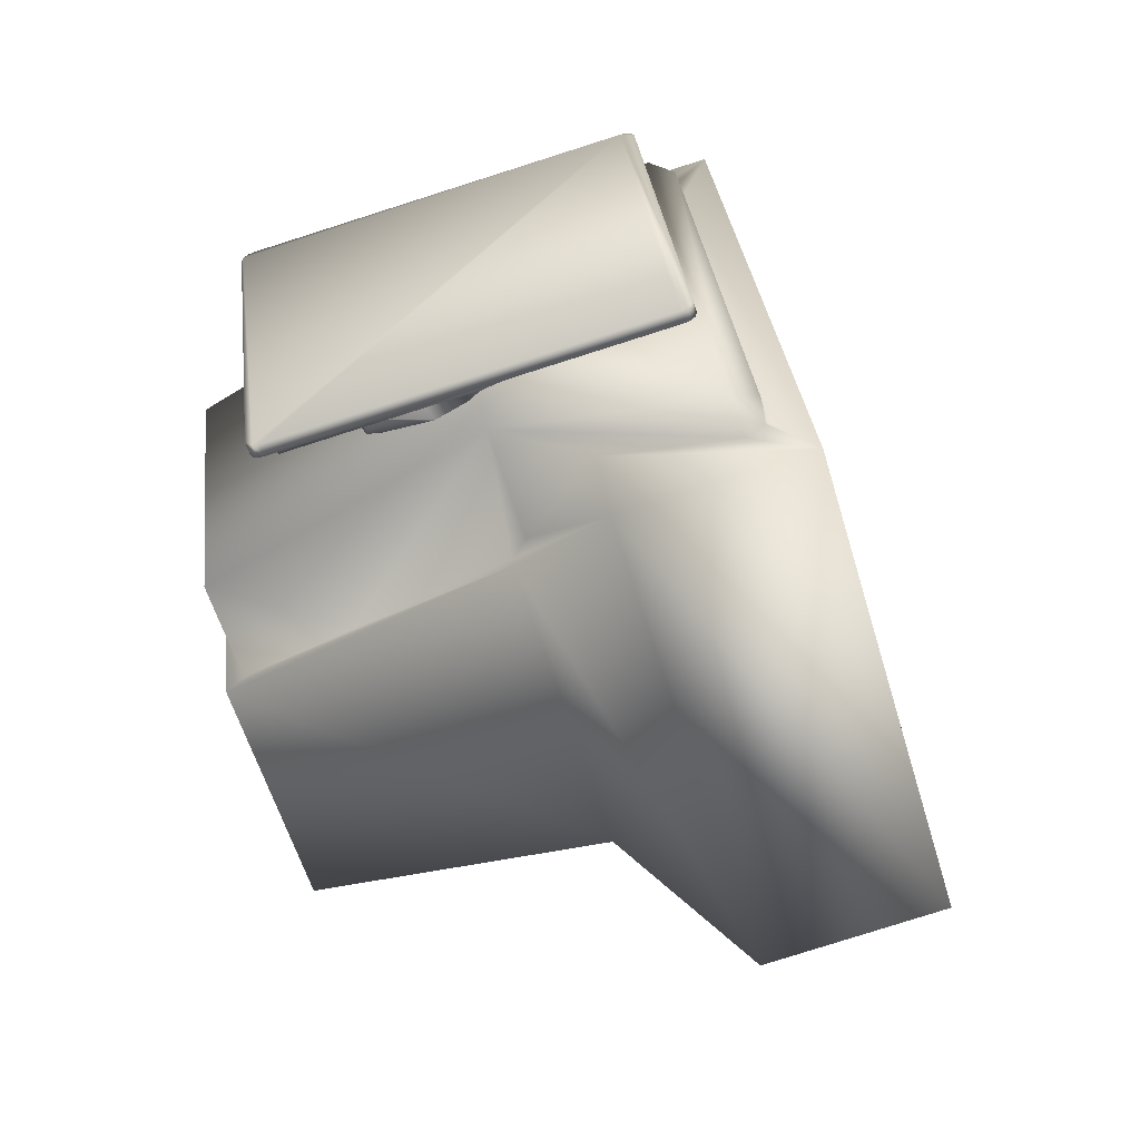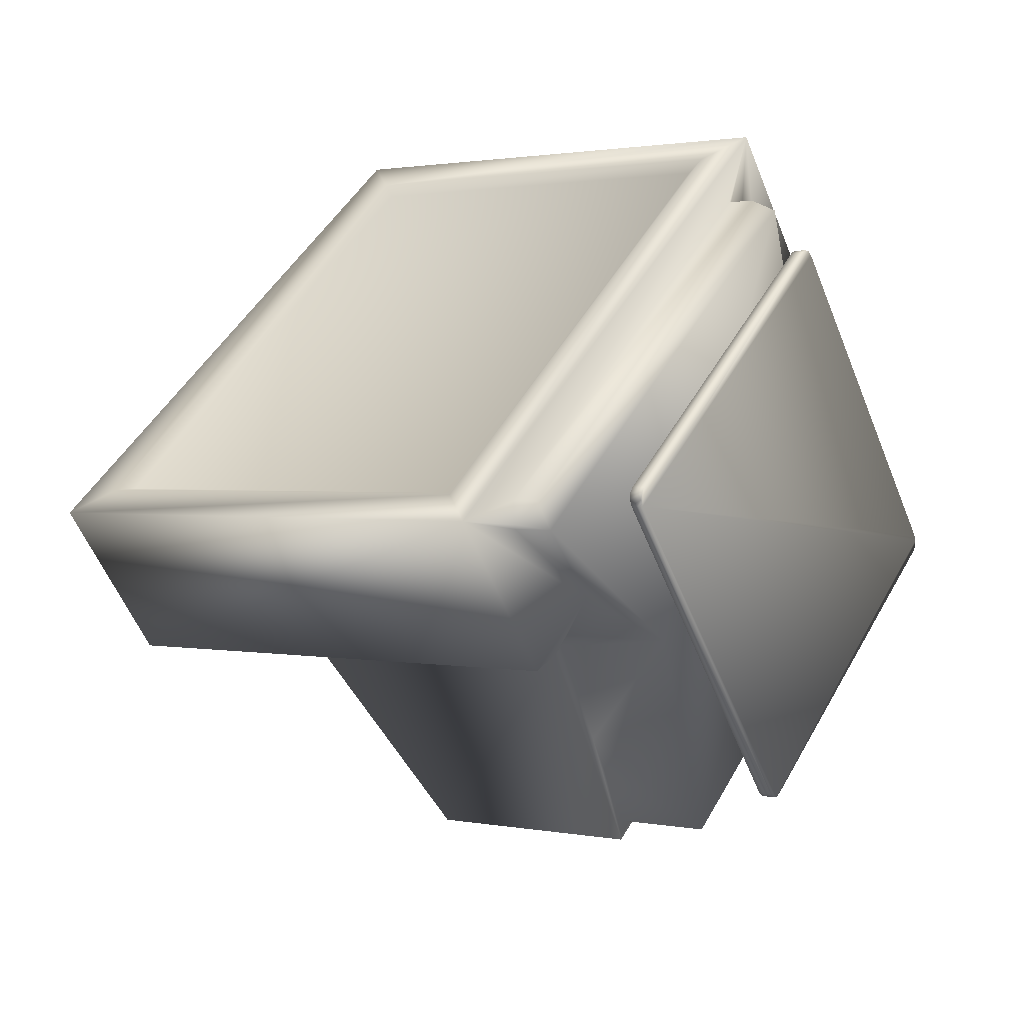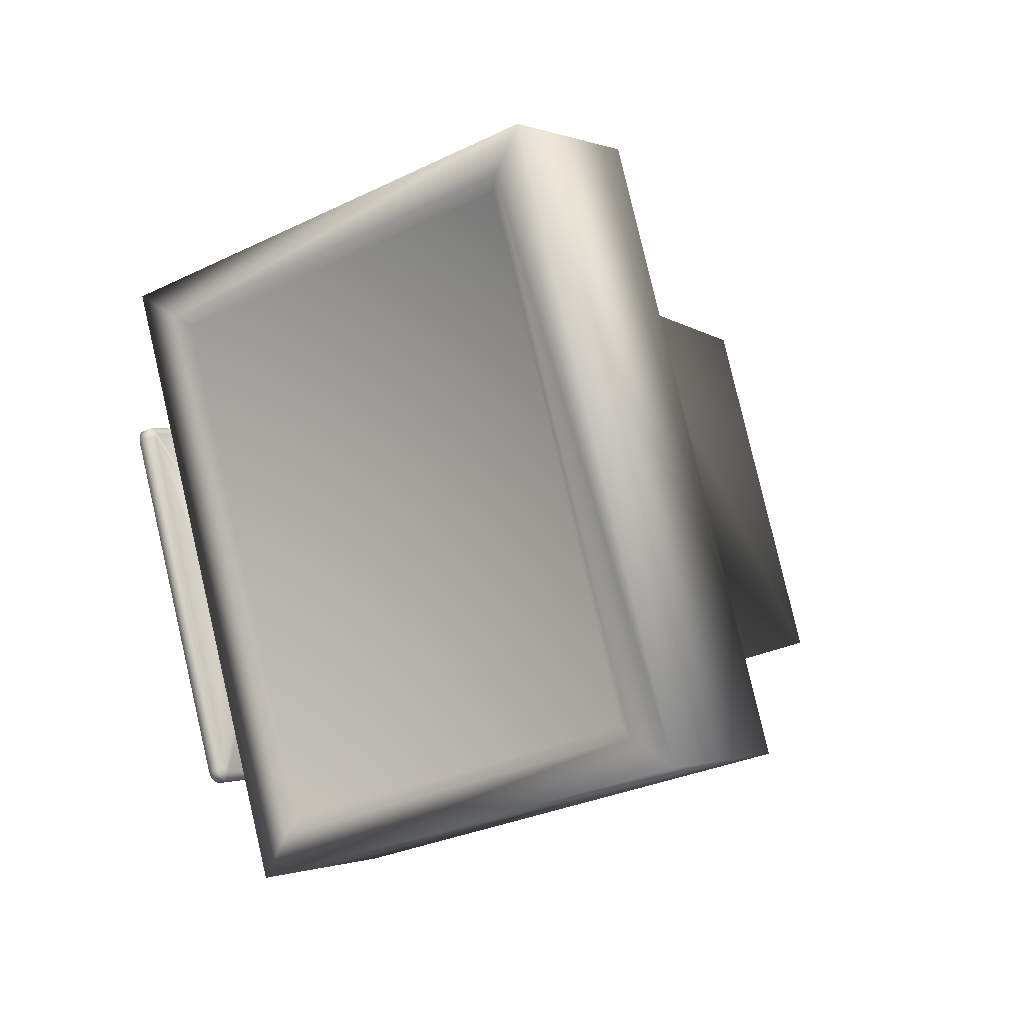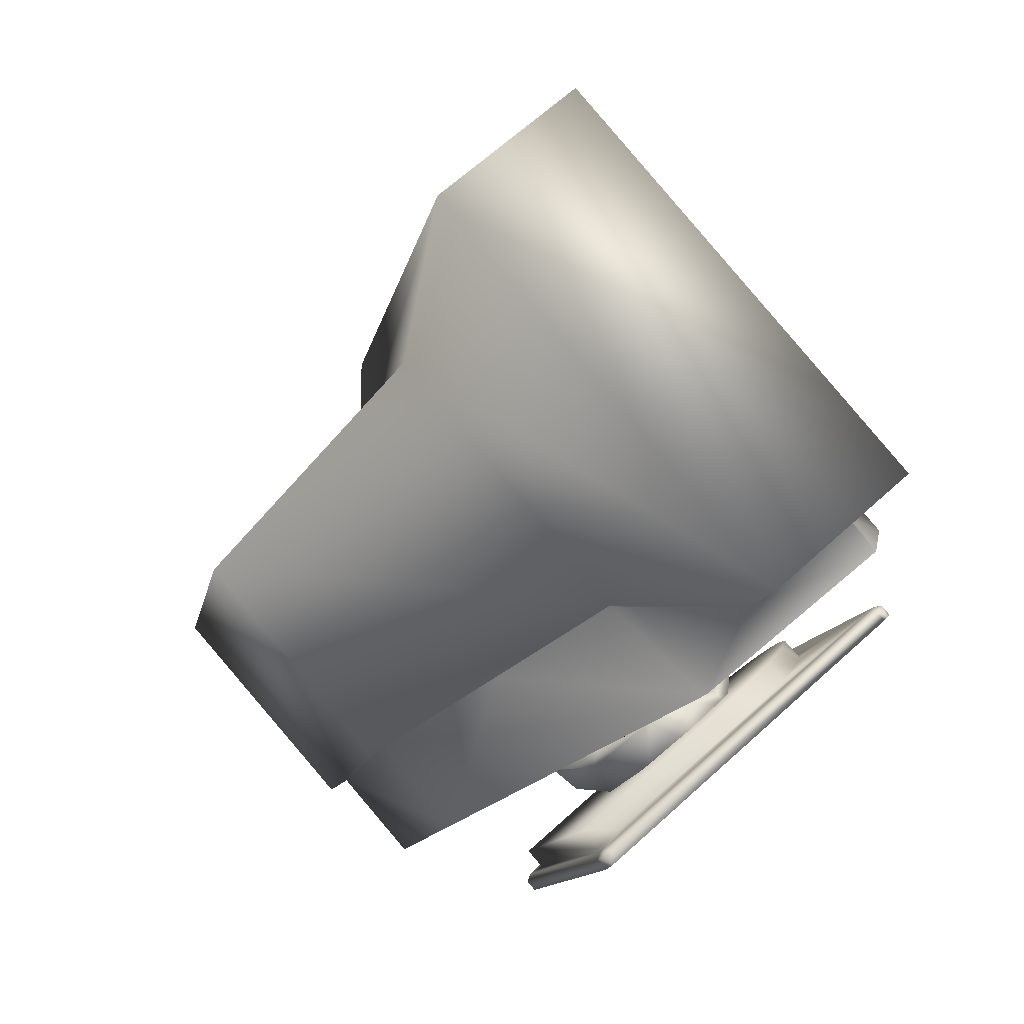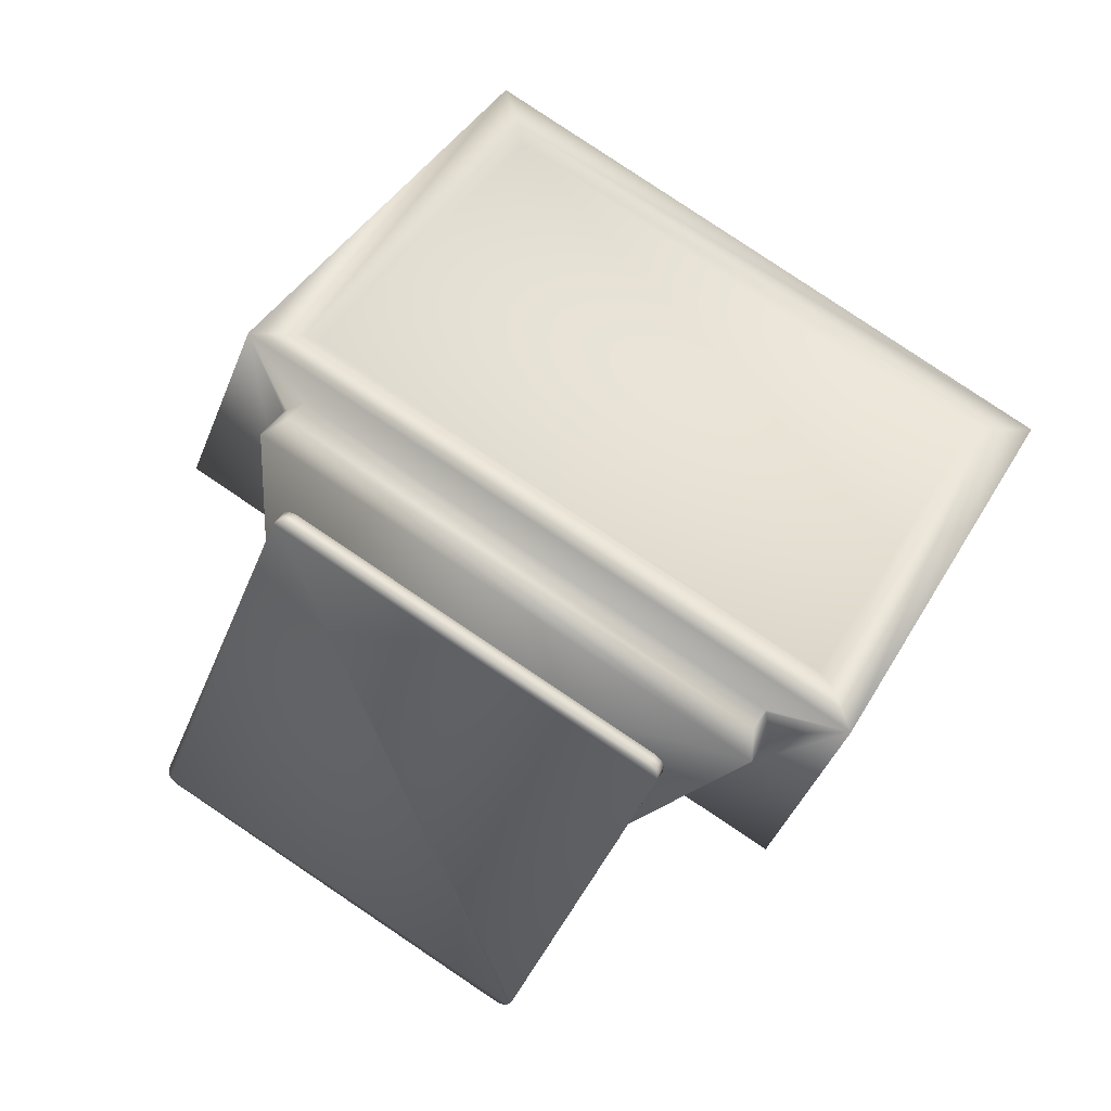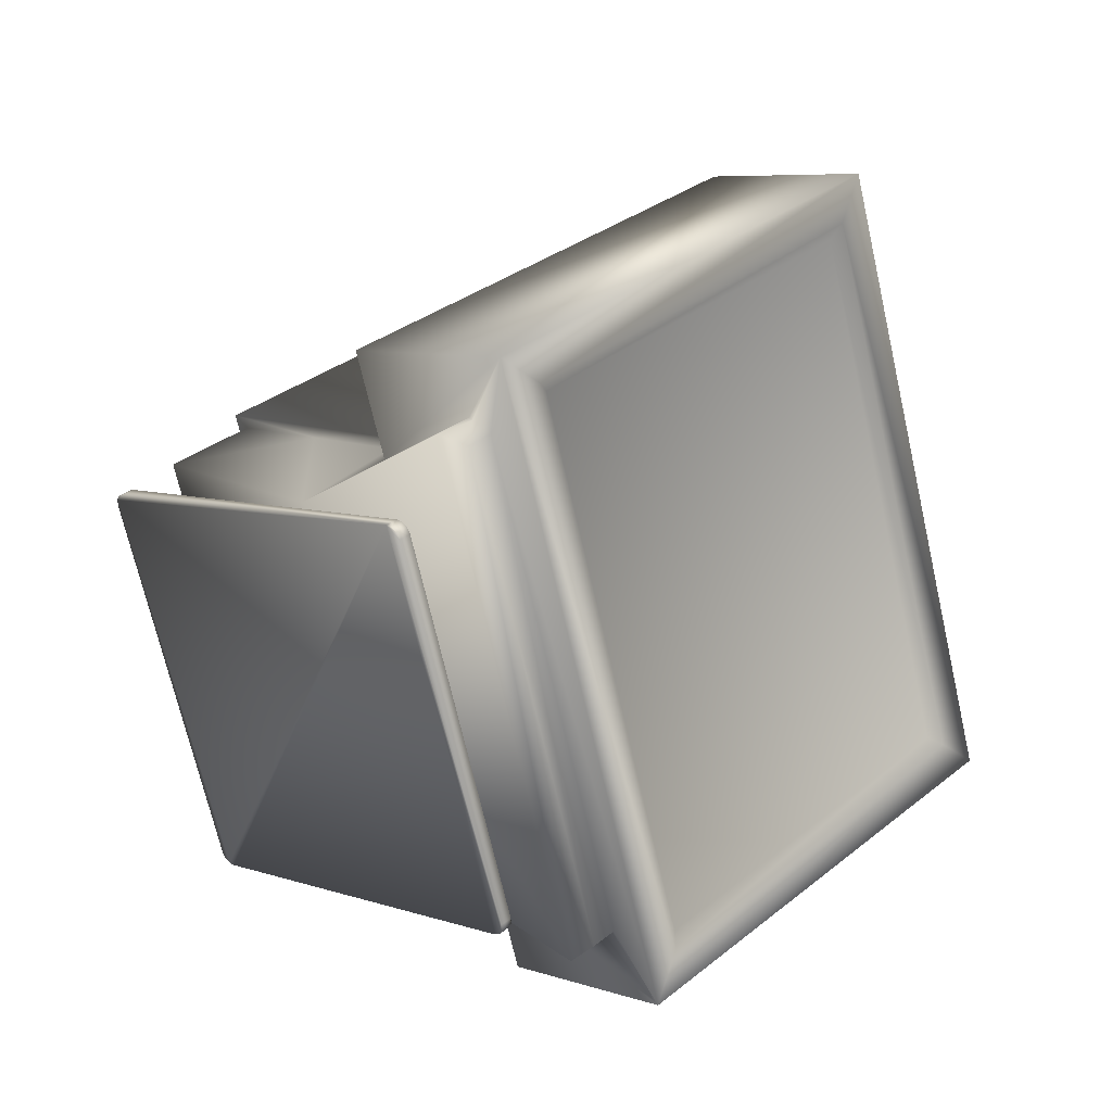
<metadata>
{"format":"obj","ext":"obj","renderer":"f3d","projection":"perspective","resolution":1024,"background":"white","views":[{"elev":-75.1,"azim":-43.6,"up":"+Y"},{"elev":53.9,"azim":-136.7,"up":"+Z"},{"elev":1.1,"azim":63.1,"up":"+Y"},{"elev":64.5,"azim":-103.4,"up":"+Y"},{"elev":69.1,"azim":-41.2,"up":"+Z"},{"elev":9.1,"azim":-16.6,"up":"+Y"}]}
</metadata>
<code>
v -0.5545 0.1121 -0.1254
v -0.1995 0.1313 0.5188
v -0.179 0.1385 0.5073
v -0.534 0.1192 -0.1369
v -0.5596 0.1086 -0.1366
v -0.5391 0.1158 -0.1481
v -0.1927 0.1285 0.5292
v -0.1722 0.1356 0.5177
v -0.5615 0.0998 -0.1455
v -0.541 0.1069 -0.157
v -0.186 0.1201 0.536
v -0.1655 0.1273 0.5245
v -0.1689 0.1251 0.4996
v -0.5218 0.106 -0.1408
v -0.5242 0.1043 -0.1462
v -0.1656 0.1237 0.5047
v -0.5249 0.1016 -0.149
v -0.1635 0.1212 0.5068
v -0.5599 0.08796 -0.1498
v -0.1811 0.1085 0.5374
v -0.5393 0.0951 -0.1614
v -0.1606 0.1156 0.5259
v -0.1611 0.1155 0.5075
v -0.524 0.09584 -0.1511
v -0.4969 0.02709 -0.1454
v -0.469 0.0286 -0.09481
v -0.466 0.02876 -0.0894
v -0.4639 0.02887 -0.08551
v -0.323 0.0365 0.1701
v -0.461 0.02903 -0.08027
v -0.2845 0.0499 0.1485
v -0.4584 0.04048 -0.167
v -0.2752 0.02507 0.2482
v -0.2367 0.03847 0.2266
v -0.2243 -0.01285 0.3153
v -0.1859 0.000545 0.2937
v -0.1755 -0.07355 0.3647
v -0.137 -0.06016 0.3431
v -0.1334 -0.1511 0.3916
v -0.09488 -0.1377 0.37
v -0.1021 -0.2379 0.3934
v -0.06363 -0.2245 0.3718
v -0.1734 -0.2509 0.16
v -0.08476 -0.3254 0.37
v -0.04629 -0.312 0.3484
v -0.08306 -0.4052 0.3236
v -0.04459 -0.3918 0.302
v -0.09714 -0.4693 0.2588
v -0.05867 -0.4559 0.2372
v -0.1256 -0.5115 0.1818
v -0.08716 -0.4981 0.1602
v -0.3397 -0.5371 -0.2153
v -0.3073 -0.5353 -0.1565
v -0.3041 -0.5352 -0.1508
v -0.3019 -0.535 -0.1468
v -0.1658 -0.5277 0.1003
v -0.299 -0.5349 -0.1416
v -0.1273 -0.5143 0.07874
v -0.3012 -0.5237 -0.2369
v -0.3282 -0.6067 -0.238
v 0.03469 -0.587 0.4205
v -0.3629 -0.6187 -0.2373
v 0.01583 -0.5982 0.45
v -0.3424 -0.6116 -0.2488
v 0.03634 -0.5911 0.4385
v 0.03551 -0.5928 0.4184
v -0.3259 -0.6124 -0.2374
v -0.3238 -0.6149 -0.2352
v 0.03491 -0.5955 0.4157
v 0.03246 -0.5972 0.4102
v -0.3205 -0.6163 -0.2302
v 0.01752 -0.61 0.4456
v 0.03803 -0.6029 0.4341
v -0.358 -0.6304 -0.2359
v -0.3375 -0.6232 -0.2474
v 0.01558 -0.6189 0.4367
v 0.03608 -0.6117 0.4252
v -0.3513 -0.6387 -0.2291
v -0.3308 -0.6316 -0.2406
v -0.3445 -0.6416 -0.2187
v 0.01053 -0.6223 0.4255
v 0.03103 -0.6152 0.414
v -0.324 -0.6344 -0.2302
v -0.1935 0.4031 0.268
v -0.01958 0.4125 0.5836
v 0.6358 0.6918 -0.1976
v 0.8097 0.7012 0.118
v 0.06159 0.3634 0.5404
v 0.7678 0.6093 0.1438
v -0.1096 0.2793 0.5085
v -0.04394 0.3022 0.4718
v -0.03919 0.2979 0.4777
v -0.05999 0.2613 0.5326
v -0.01513 0.2769 0.5075
v -0.1385 0.206 0.2437
v -0.07246 0.2152 -0.0176
v 0.4561 0.3993 -0.3144
v -0.2685 0.2088 -0.5456
v 0.1233 0.3452 -0.7656
v -0.07663 0.1862 0.02566
v -0.266 0.1203 0.1314
v -0.06642 0.1935 -0.02029
v -0.1605 0.1898 -0.2743
v -0.4159 0.1284 -0.4226
v -0.2497 0.1862 -0.5152
v -0.236 -0.5171 -0.5025
v -0.06983 -0.4593 -0.5951
v 0.008046 -0.4693 -0.3962
v 0.1224 -0.484 -0.1041
v -0.07654 -0.5594 0.0473
v 0.1128 -0.4935 -0.05846
v -0.07631 -0.4807 -0.631
v 0.3155 -0.3443 -0.851
v 0.1285 -0.5057 -0.1068
v 0.657 -0.3216 -0.4036
v 0.08355 -0.5909 0.145
v 0.1974 -0.6621 0.4184
v 0.2423 -0.6465 0.3932
v 0.2407 -0.6497 0.3884
v 0.1625 -0.697 0.3877
v 0.2282 -0.6741 0.351
v 0.3543 -0.6866 0.4104
v 1.06 -0.4407 0.01388
v 0.1385 -0.788 0.1206
v 0.3124 -0.7785 0.4362
v 0.9677 -0.4992 -0.345
v 1.142 -0.4898 -0.02938
v -0.2371 -0.005281 0.09289
v -0.2552 -0.003704 0.02679
v -0.2567 -0.00942 0.01429
v -0.2275 -0.01766 0.1143
v -0.1964 -0.03059 0.1618
v -0.267 -0.06202 -0.08588
v -0.29 -0.1214 0.1255
v -0.3191 -0.1156 0.013
v -0.2106 -0.1097 0.2098
v -0.1351 -0.09157 0.2331
v -0.2901 -0.09386 -0.09756
v -0.2675 -0.08536 -0.1153
v -0.2473 -0.1861 -0.1573
v -0.318 -0.2489 -0.003472
v -0.1928 -0.2421 0.2237
v -0.07759 -0.2144 0.2594
v -0.2846 -0.2238 -0.1311
v -0.2429 -0.2079 -0.1662
v -0.2079 -0.3064 -0.15
v -0.2208 -0.3697 0.09478
v -0.2499 -0.3638 -0.01772
v -0.1414 -0.358 0.1791
v -0.06591 -0.3398 0.2024
v -0.2209 -0.3421 -0.1283
v -0.1983 -0.3336 -0.146
v -0.1841 -0.3594 -0.1227
v -0.1751 -0.3724 -0.1042
v -0.0919 -0.4055 0.1153
v -0.115 -0.4214 0.06438
v -0.1421 -0.4205 -0.03653
v -0.1371 -0.4273 -0.02562
v -0.1182 -0.4317 0.04012
v 0.08075 0.3466 0.5116
v 0.746 0.5782 0.1381
v 0.3603 -0.6564 0.3875
v 1.026 -0.4247 0.01396
f 52 25 59
f 25 32 59
f 30 29 32
f 29 31 32
f 25 26 32
f 26 27 32
f 27 28 32
f 28 30 32
f 29 33 31
f 33 34 31
f 33 35 34
f 35 36 34
f 37 39 38
f 39 40 38
f 39 41 40
f 41 42 40
f 41 44 42
f 44 45 42
f 44 46 45
f 46 47 45
f 48 50 49
f 50 51 49
f 58 51 56
f 51 50 56
f 57 55 58
f 55 54 58
f 54 53 58
f 53 52 58
f 52 59 58
f 56 57 58
f 45 47 43
f 58 59 43
f 42 45 43
f 40 42 43
f 38 40 43
f 36 38 43
f 34 36 43
f 31 34 43
f 51 58 43
f 32 31 43
f 49 51 43
f 59 32 43
f 47 49 43
f 37 23 39
f 44 41 61
f 46 44 61
f 29 30 13
f 30 14 13
f 33 29 13
f 35 33 13
f 30 28 14
f 28 15 14
f 28 27 15
f 27 17 15
f 27 26 17
f 26 24 17
f 52 60 24
f 53 60 52
f 25 52 24
f 26 25 24
f 53 54 60
f 54 67 60
f 54 55 67
f 55 68 67
f 55 57 68
f 57 71 68
f 50 70 71
f 48 70 50
f 56 50 71
f 57 56 71
f 22 65 23
f 65 61 23
f 65 73 61
f 73 66 61
f 12 22 18
f 22 23 18
f 73 77 66
f 77 69 66
f 8 12 16
f 12 18 16
f 3 8 13
f 8 16 13
f 77 82 69
f 82 70 69
f 4 3 14
f 3 13 14
f 6 4 15
f 4 14 15
f 83 79 71
f 79 68 71
f 82 83 70
f 83 71 70
f 10 6 17
f 6 15 17
f 79 75 68
f 75 67 68
f 75 64 67
f 64 60 67
f 21 10 24
f 10 17 24
f 64 21 60
f 21 24 60
f 20 63 22
f 63 65 22
f 11 20 12
f 20 22 12
f 63 72 65
f 72 73 65
f 72 76 73
f 76 77 73
f 7 11 8
f 11 12 8
f 76 81 77
f 81 82 77
f 2 7 3
f 7 8 3
f 81 80 82
f 80 83 82
f 5 1 6
f 1 4 6
f 1 2 4
f 2 3 4
f 80 78 83
f 78 79 83
f 9 5 10
f 5 6 10
f 78 74 79
f 74 75 79
f 74 62 75
f 62 64 75
f 19 9 21
f 9 10 21
f 62 19 64
f 19 21 64
f 35 37 36
f 37 38 36
f 37 35 13
f 37 13 16
f 37 16 18
f 37 18 23
f 46 48 47
f 48 49 47
f 48 46 70
f 70 46 69
f 69 46 66
f 66 46 61
f 23 41 39
f 61 41 23
f 118 94 117
f 94 93 117
f 103 105 104
f 100 102 101
f 102 103 101
f 103 104 101
f 95 101 90
f 100 101 95
f 91 95 90
f 107 108 106
f 108 110 106
f 108 109 110
f 109 111 110
f 116 121 110
f 121 120 110
f 111 116 110
f 105 107 104
f 107 106 104
f 92 91 90
f 94 92 93
f 92 90 93
f 121 119 120
f 119 117 120
f 119 118 117
f 101 104 110
f 104 106 110
f 117 93 120
f 93 90 120
f 90 101 120
f 101 110 120
f 107 112 114
f 105 98 107
f 98 112 107
f 103 98 105
f 102 96 103
f 96 98 103
f 109 108 114
f 108 107 114
f 102 100 96
f 100 95 96
f 95 84 96
f 116 111 124
f 111 109 124
f 109 114 124
f 91 92 85
f 92 94 85
f 84 95 85
f 95 91 85
f 121 116 125
f 116 124 125
f 119 121 125
f 118 119 125
f 94 118 125
f 85 94 125
f 126 127 124
f 127 125 124
f 84 85 86
f 85 87 86
f 85 88 87
f 88 89 87
f 87 89 127
f 89 123 127
f 86 87 126
f 87 127 126
f 127 123 125
f 123 122 125
f 97 86 115
f 86 126 115
f 115 126 114
f 126 124 114
f 96 84 97
f 84 86 97
f 113 115 112
f 115 114 112
f 98 96 99
f 96 97 99
f 99 97 113
f 97 115 113
f 113 112 99
f 112 98 99
f 125 122 85
f 122 88 85
f 158 159 148
f 159 147 148
f 159 156 147
f 156 149 147
f 155 149 156
f 150 143 149
f 143 142 149
f 143 137 142
f 137 136 142
f 128 129 134
f 129 135 134
f 132 131 136
f 131 134 136
f 128 134 131
f 139 138 133
f 146 152 144
f 152 151 144
f 146 144 145
f 153 151 152
f 129 130 135
f 130 138 135
f 133 138 130
f 150 149 155
f 132 136 137
f 140 145 138
f 145 144 138
f 140 138 139
f 157 158 151
f 158 148 151
f 157 151 154
f 154 151 153
f 144 141 138
f 141 135 138
f 151 148 144
f 148 141 144
f 137 143 132
f 143 150 132
f 150 155 132
f 155 156 132
f 156 131 132
f 158 157 159
f 157 154 159
f 154 153 159
f 153 152 159
f 152 146 159
f 146 156 159
f 145 140 146
f 140 139 146
f 139 133 146
f 133 130 146
f 130 129 146
f 129 128 146
f 128 131 146
f 131 156 146
f 123 163 122
f 163 162 122
f 89 161 123
f 161 163 123
f 88 160 89
f 160 161 89
f 122 162 88
f 162 160 88
f 162 163 160
f 163 161 160
f 62 74 78
f 11 7 2
f 1 5 9
f 2 1 9
f 19 62 78
f 9 19 78
f 2 9 78
f 2 78 80
f 2 80 81
f 2 81 76
f 2 76 72
f 2 72 63
f 2 63 20
f 11 2 20
f 141 148 147
f 147 149 142
f 141 147 142
f 134 135 141
f 134 141 142
f 134 142 136

</code>
